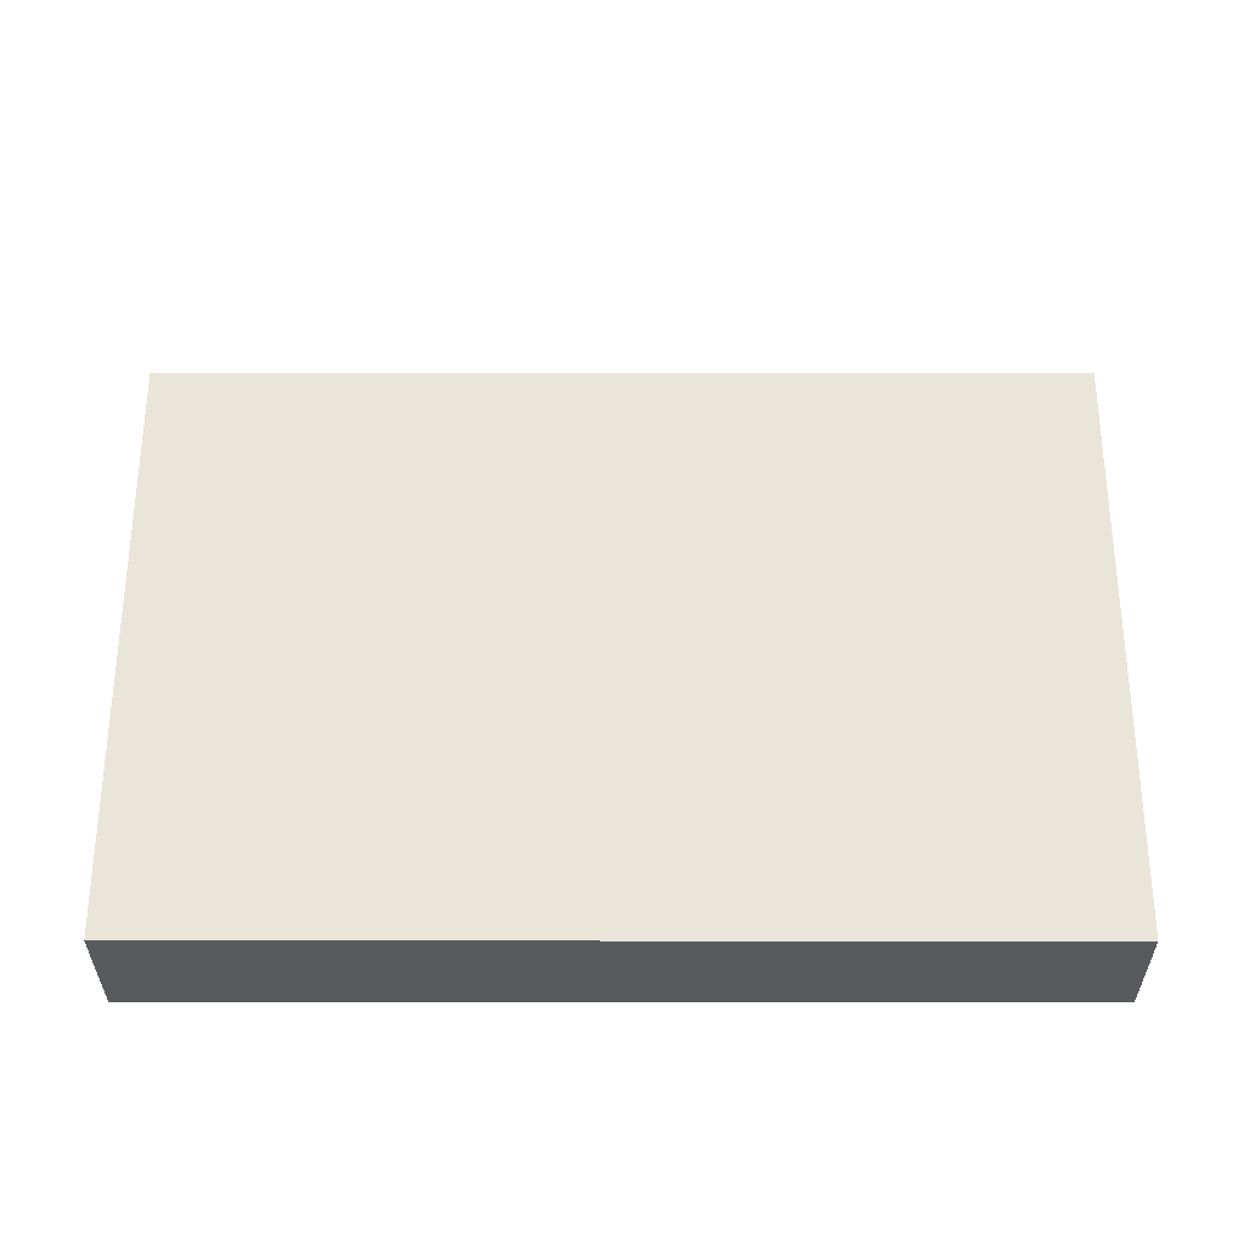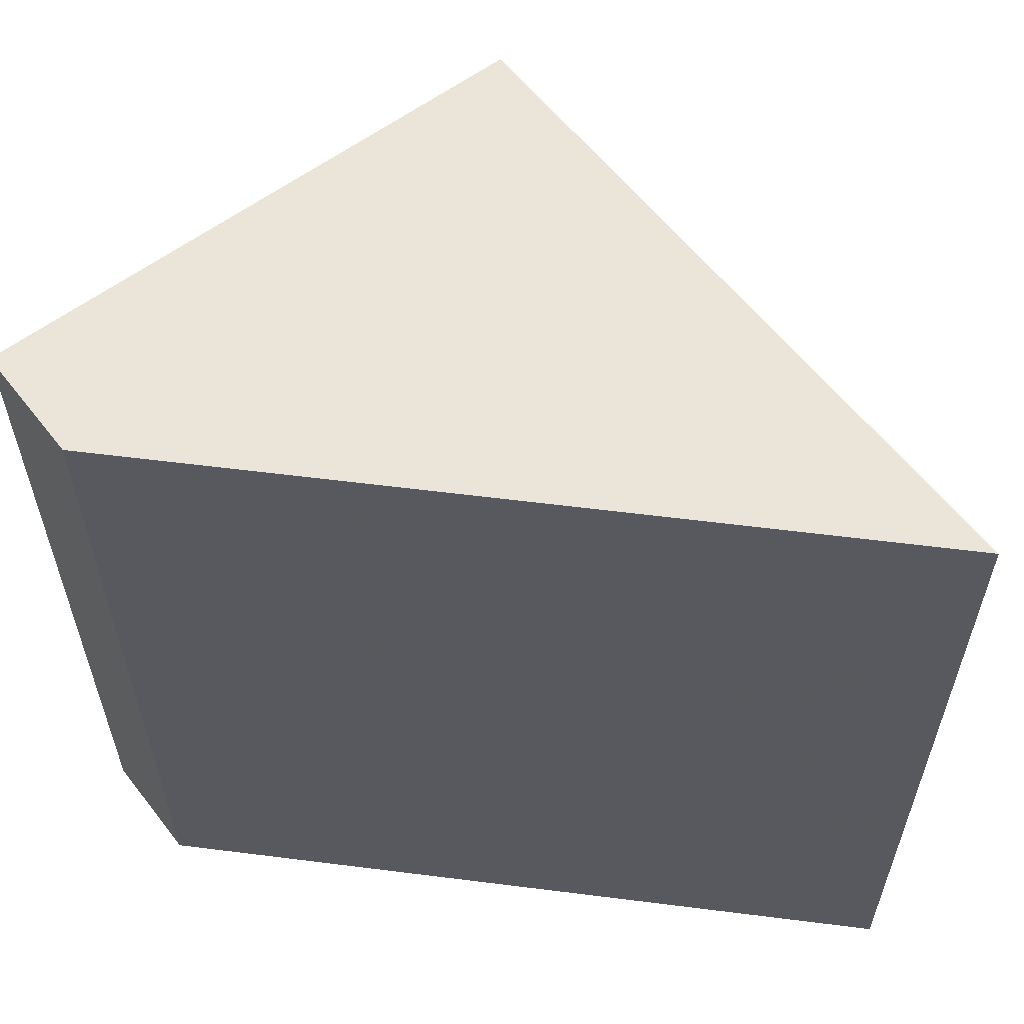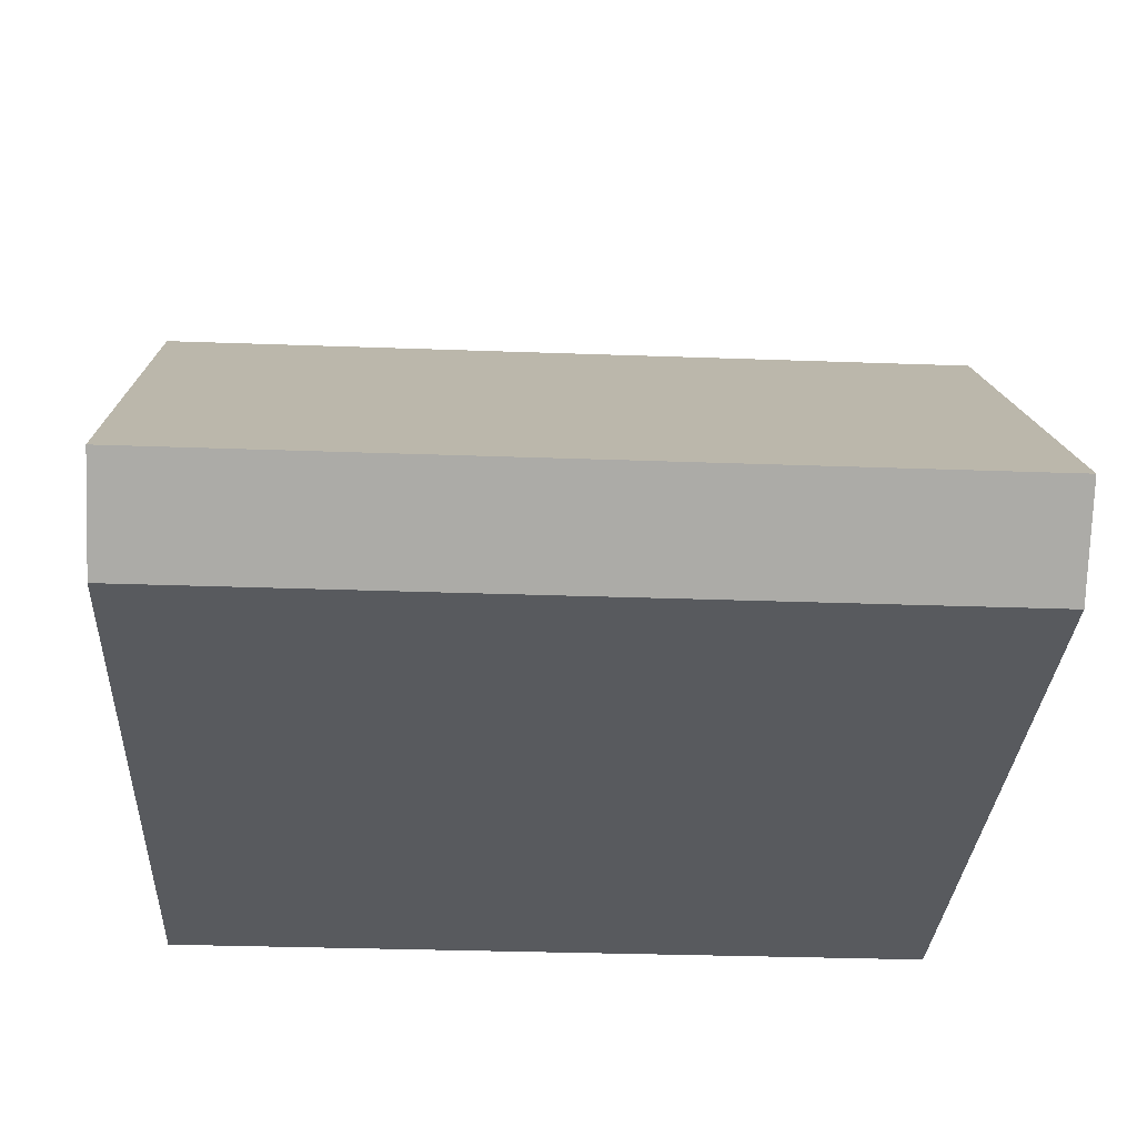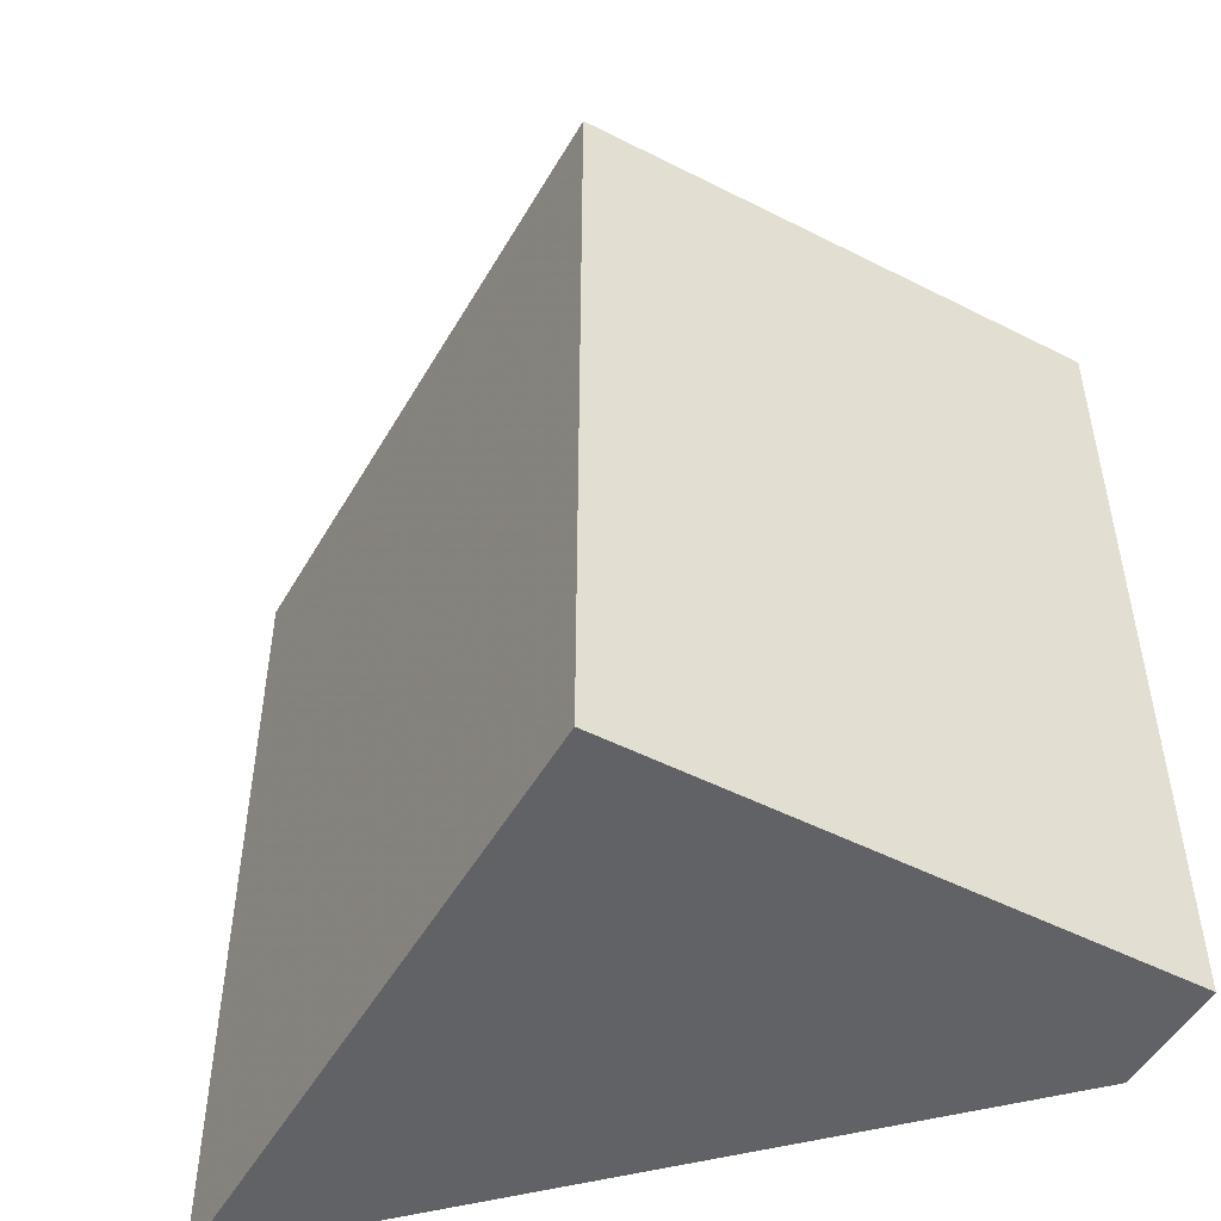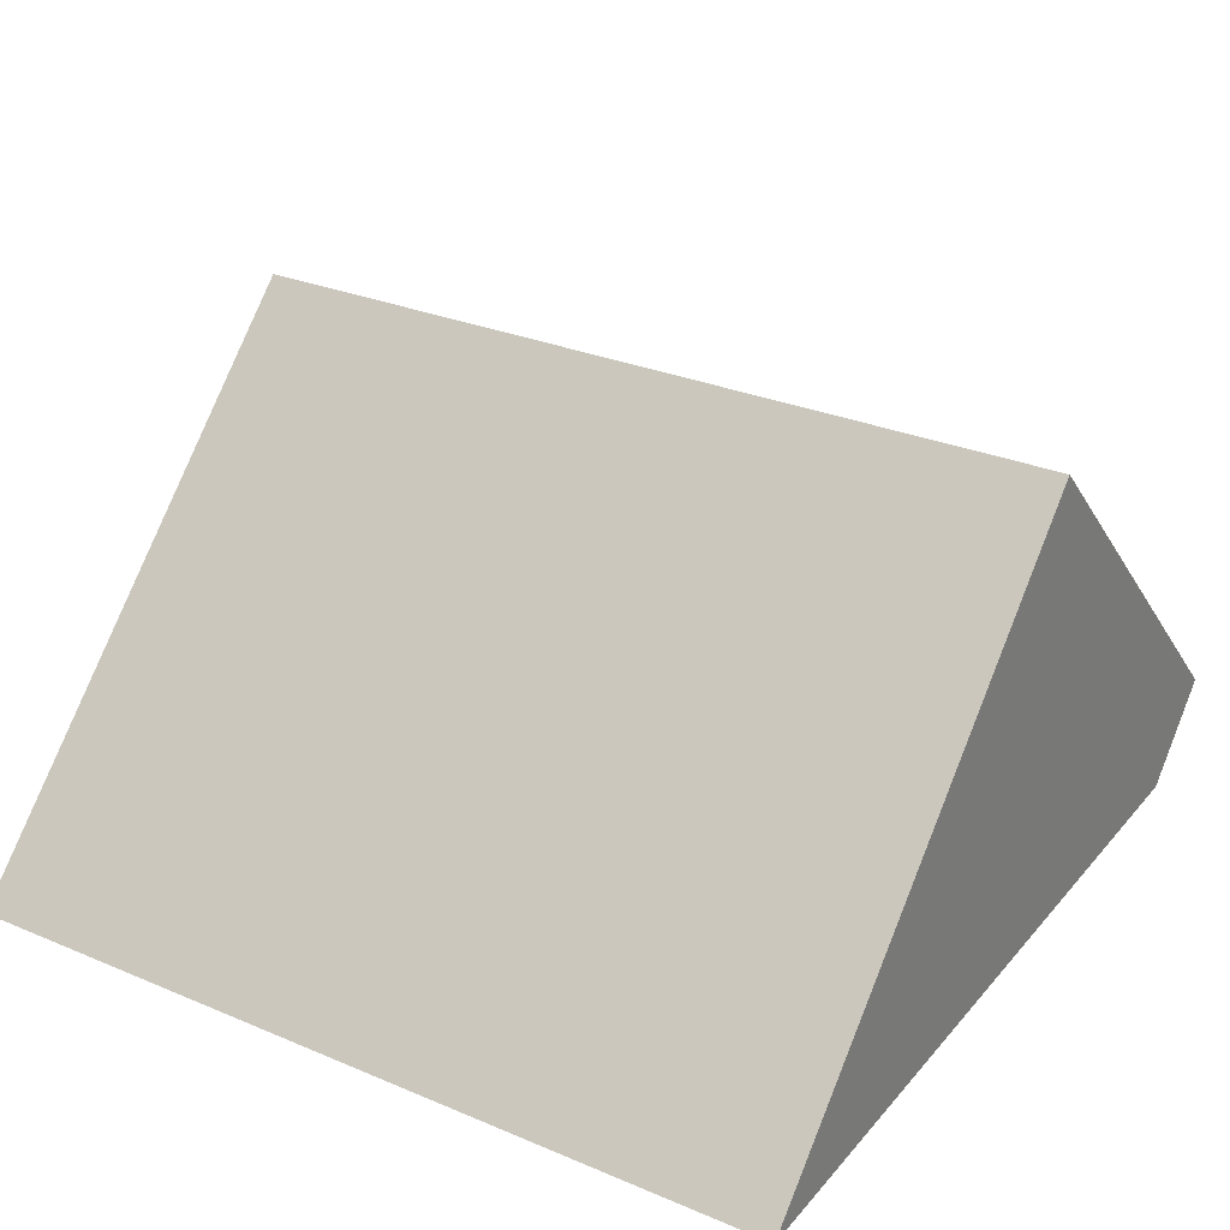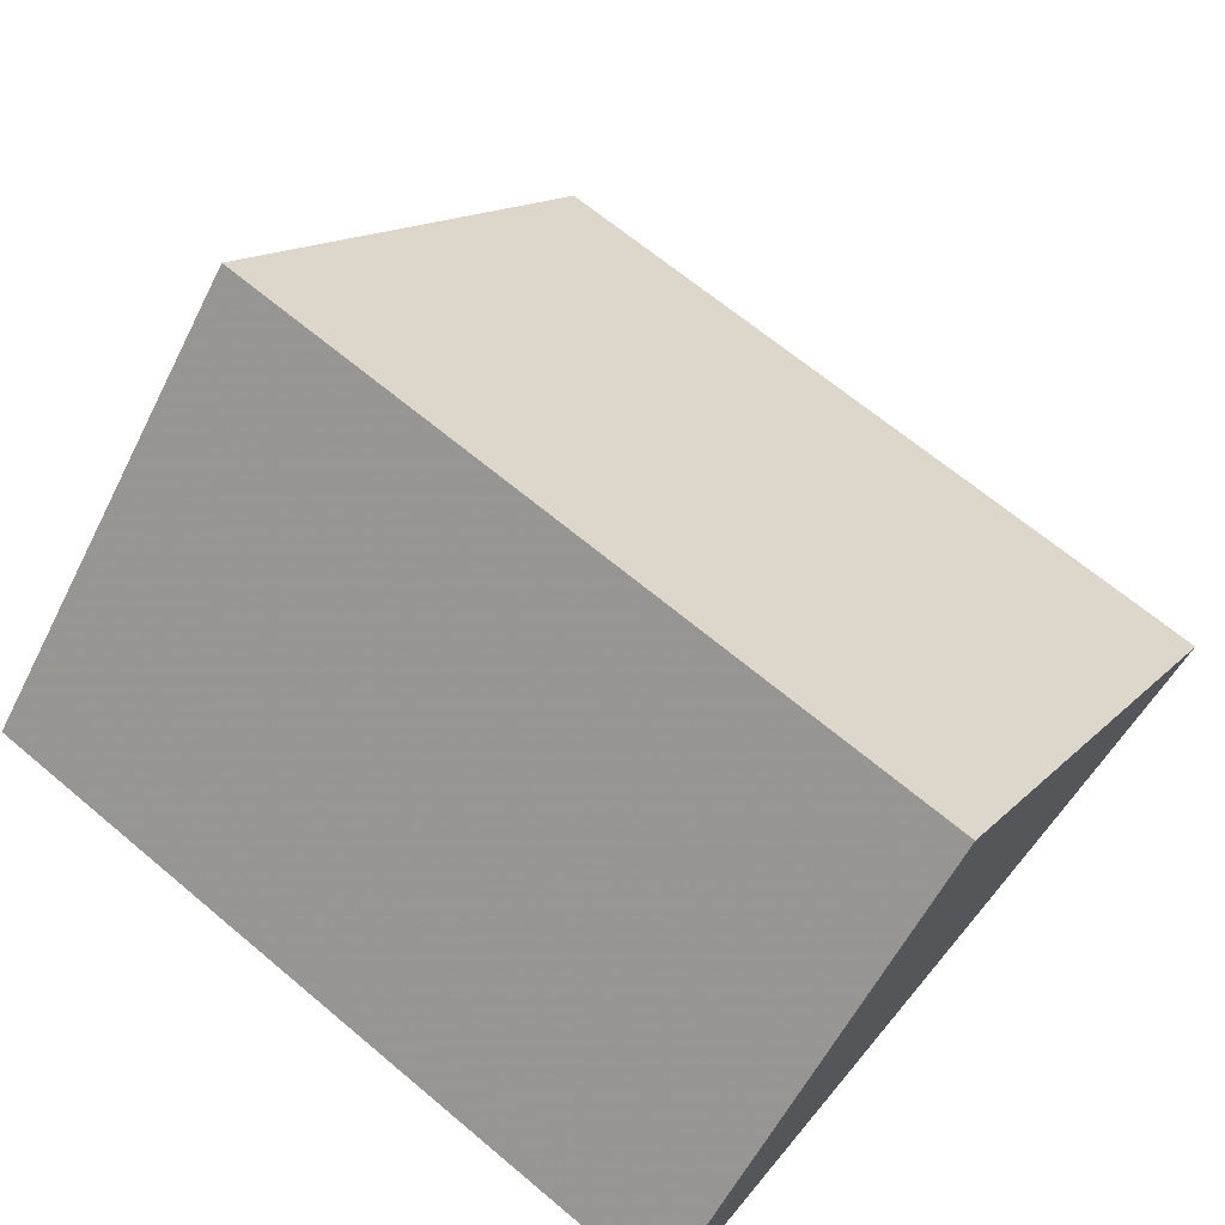
<metadata>
{"format":"obj","ext":"obj","renderer":"f3d","projection":"perspective","resolution":1024,"background":"white","views":[{"elev":13.2,"azim":90.1,"up":"+Z"},{"elev":59.1,"azim":-172.6,"up":"+Y"},{"elev":-31.0,"azim":87.0,"up":"+Z"},{"elev":-50.6,"azim":15.9,"up":"+Y"},{"elev":29.0,"azim":-57.9,"up":"+Z"},{"elev":67.1,"azim":130.0,"up":"+Z"}]}
</metadata>
<code>
v 1.084e-19 -0.001 39.6
v 1.084e-19 70 39.6
v 32.67 70 6.93
v 32.67 23.8 6.93
v 32.67 70 6.93
v 32.67 -0.001 6.93
v 25.74 60.2 0
v 25.74 18.75 0
v 25.74 55.15 0
v 25.74 70 0
v 25.74 5.89 0
v 25.74 -0.001 0
v -39.6 61.58 0
v -39.6 56 0
v -39.6 70 0
v 12.67 70 0
v -3.553e-15 -0.001 7.105e-15
v -39.6 -0.001 0
f 2 1 4
f 2 14 1
f 4 1 6
f 17 6 1
f 14 18 1
f 18 17 1
f 3 2 5
f 16 2 3
f 5 2 4
f 2 13 14
f 2 15 13
f 15 2 16
f 5 4 3
f 3 4 9
f 3 9 7
f 7 10 3
f 16 3 10
f 4 6 11
f 4 8 9
f 4 11 8
f 6 12 11
f 17 12 6
f 13 7 9
f 10 7 13
f 13 9 8
f 13 8 11
f 16 10 13
f 12 17 11
f 14 13 11
f 18 14 11
f 17 18 11
f 15 16 13

</code>
